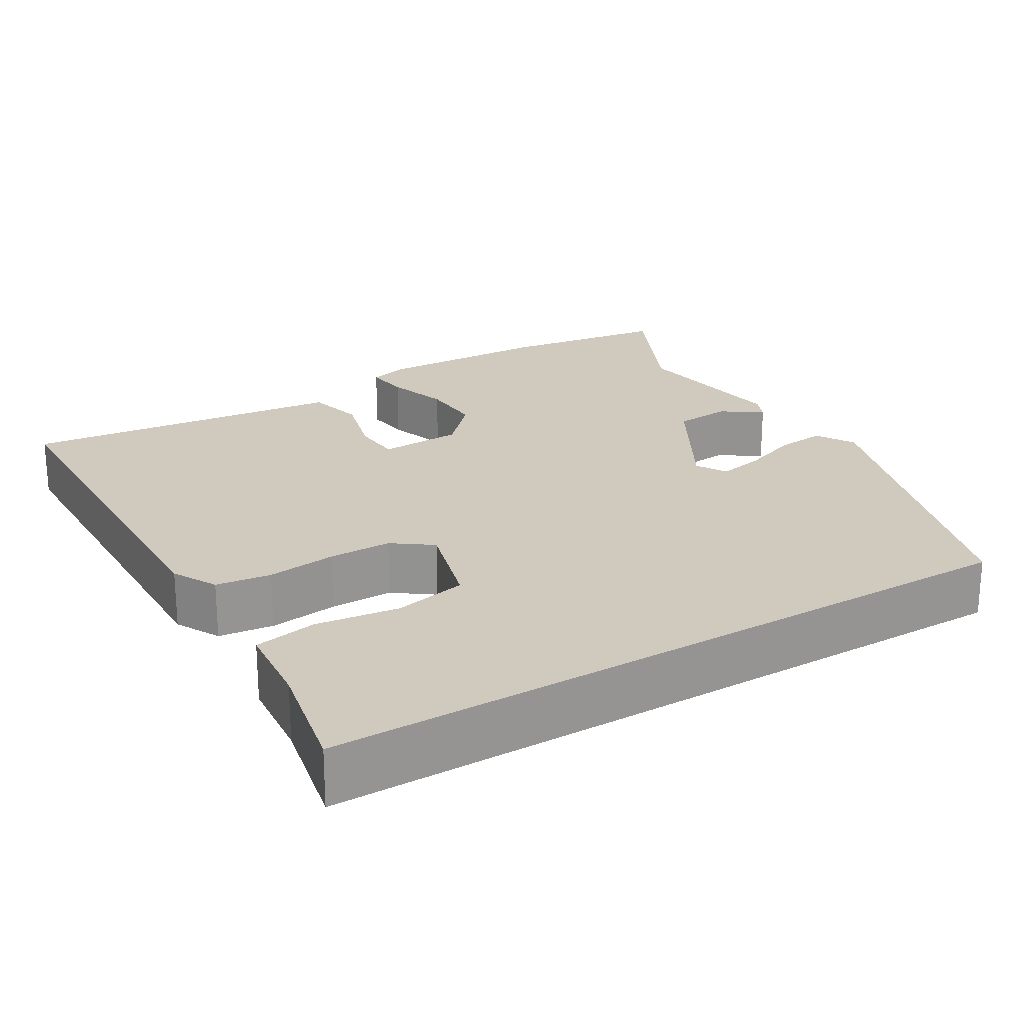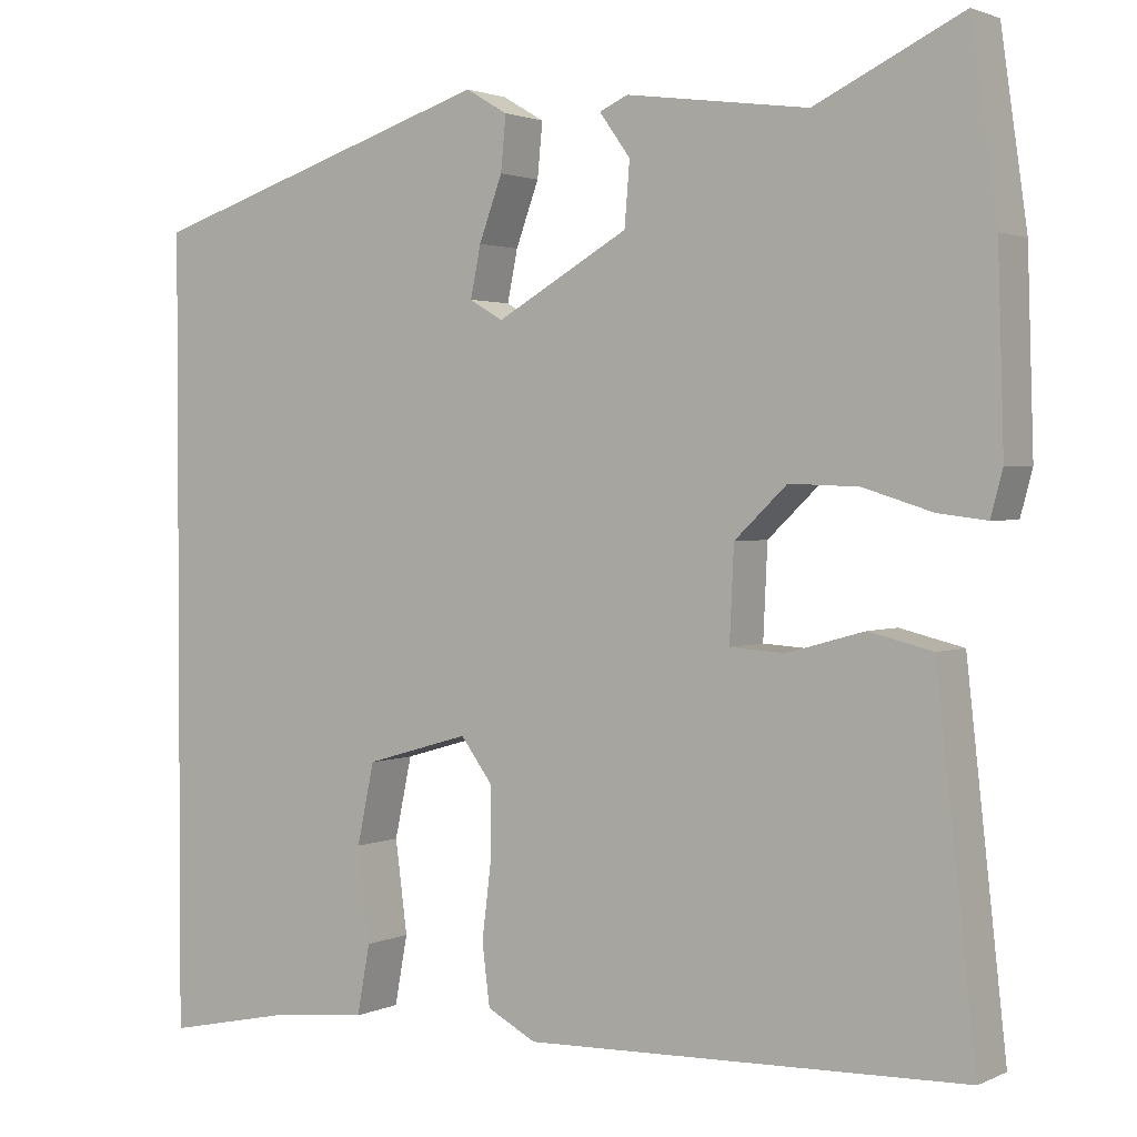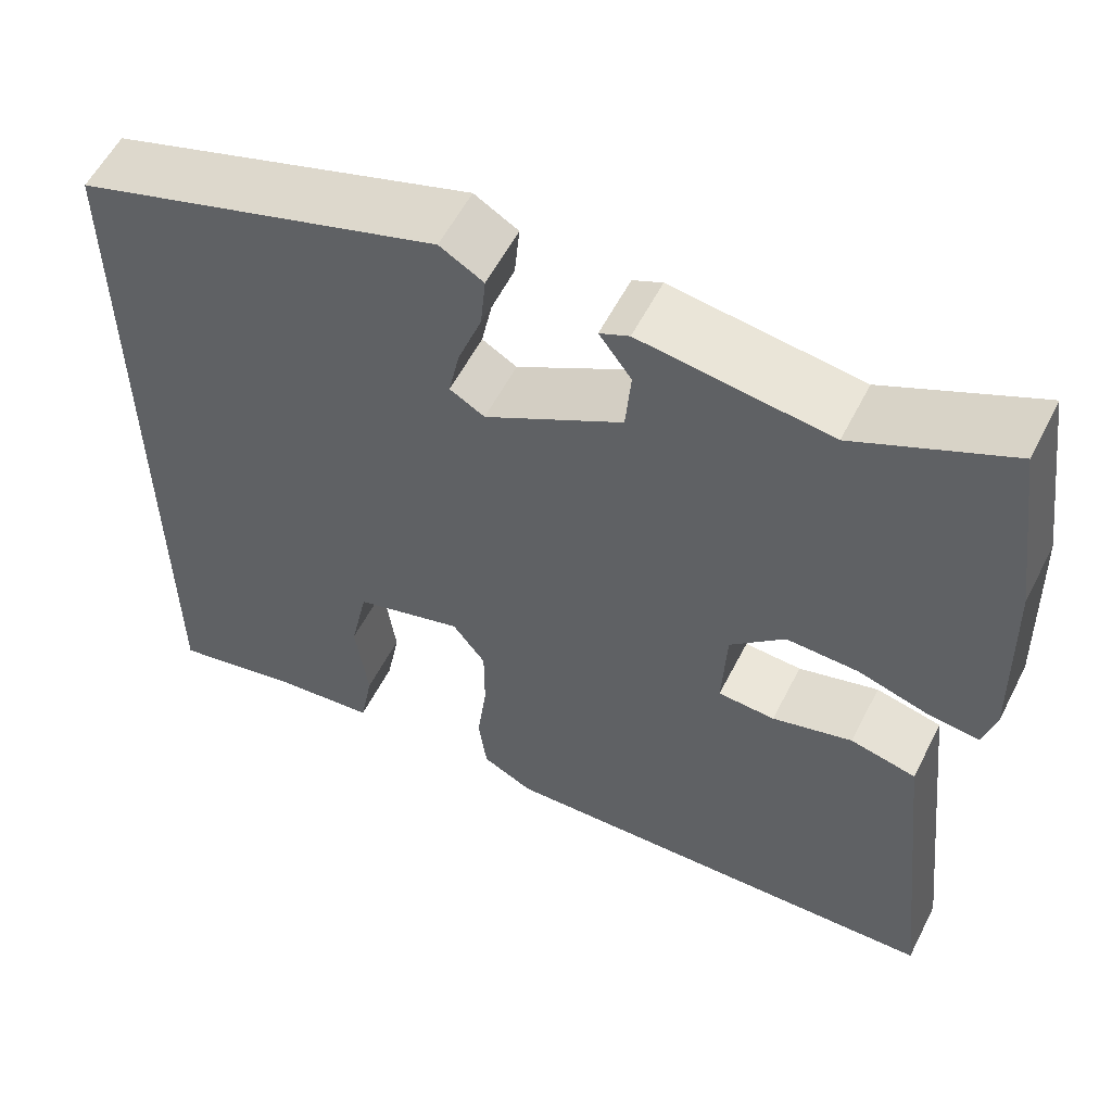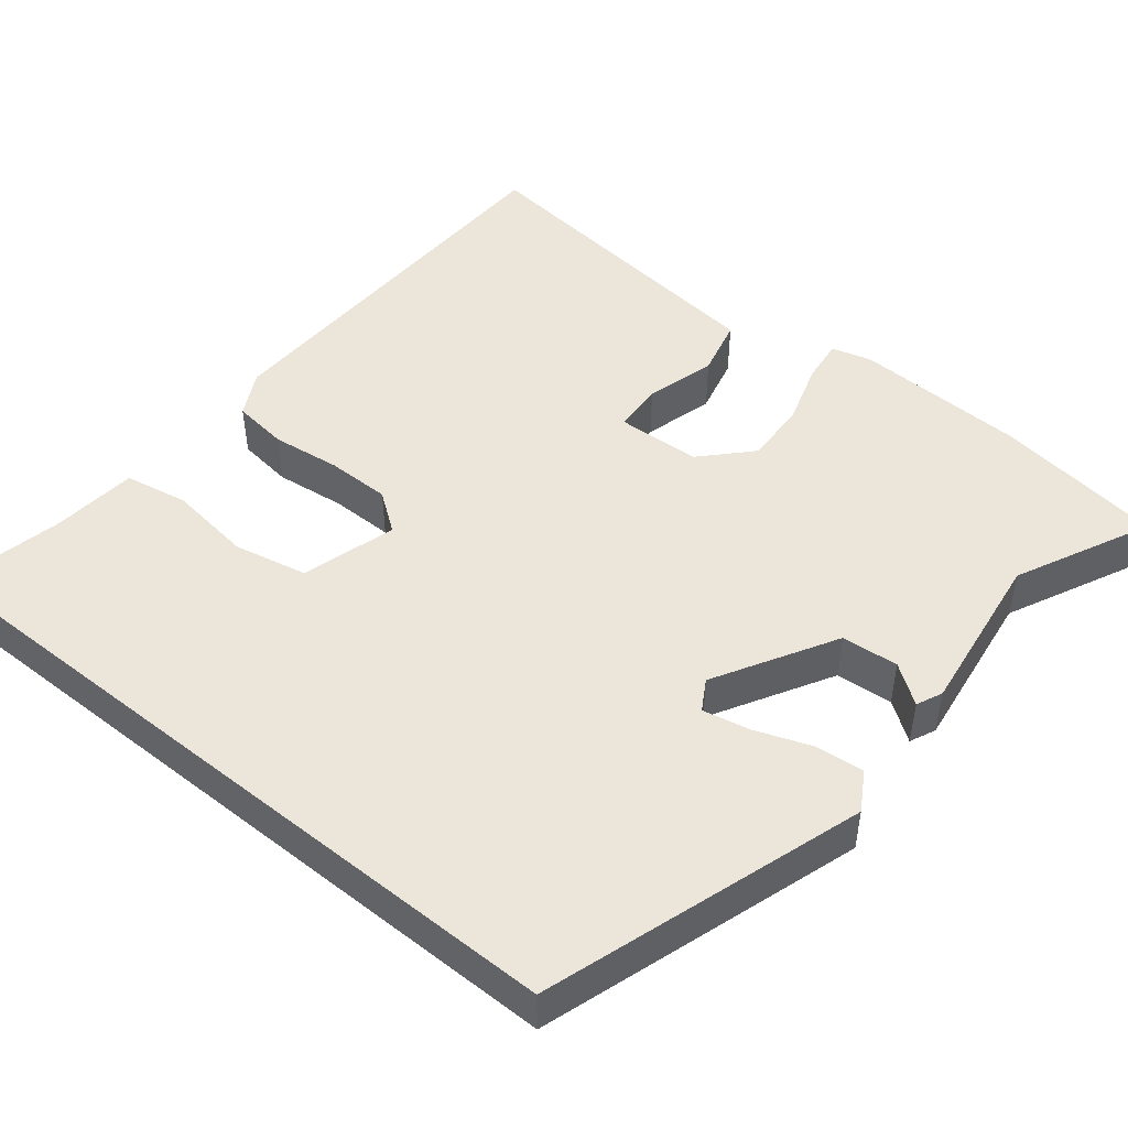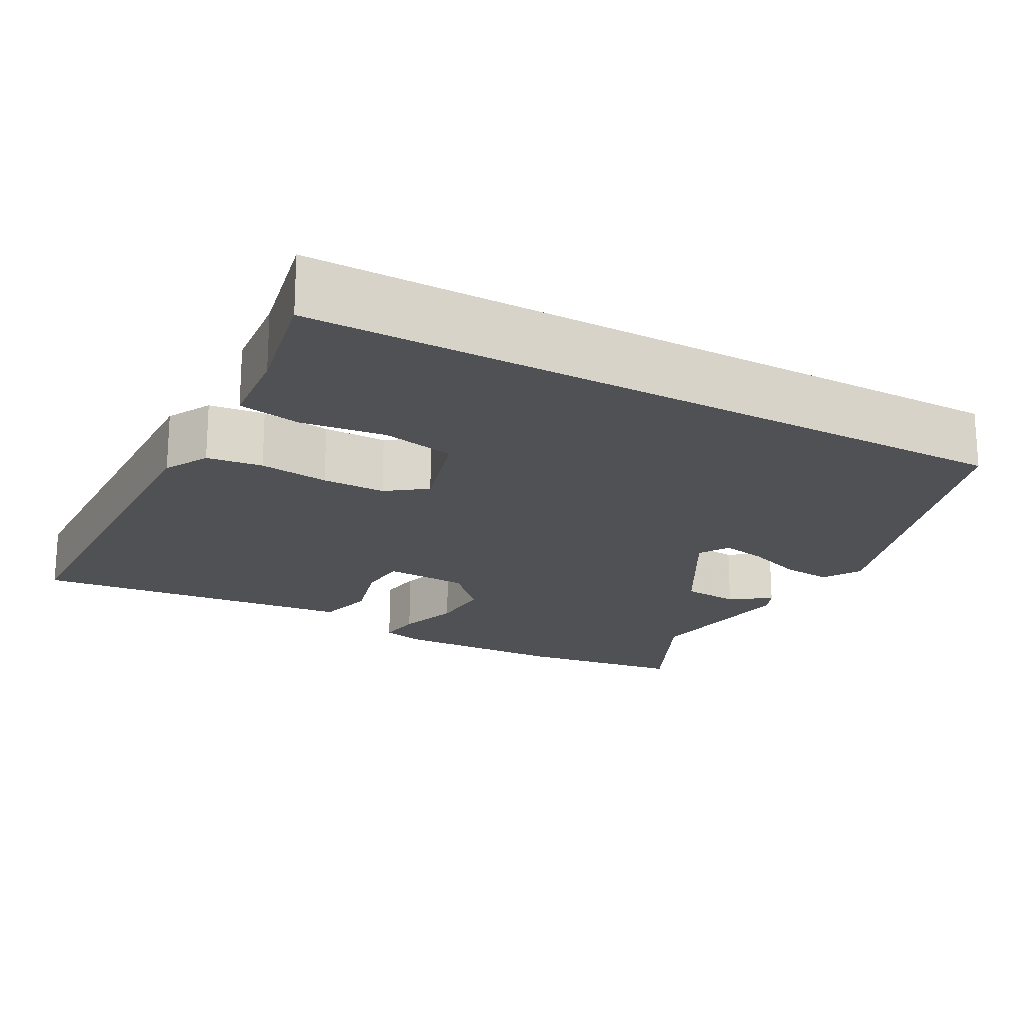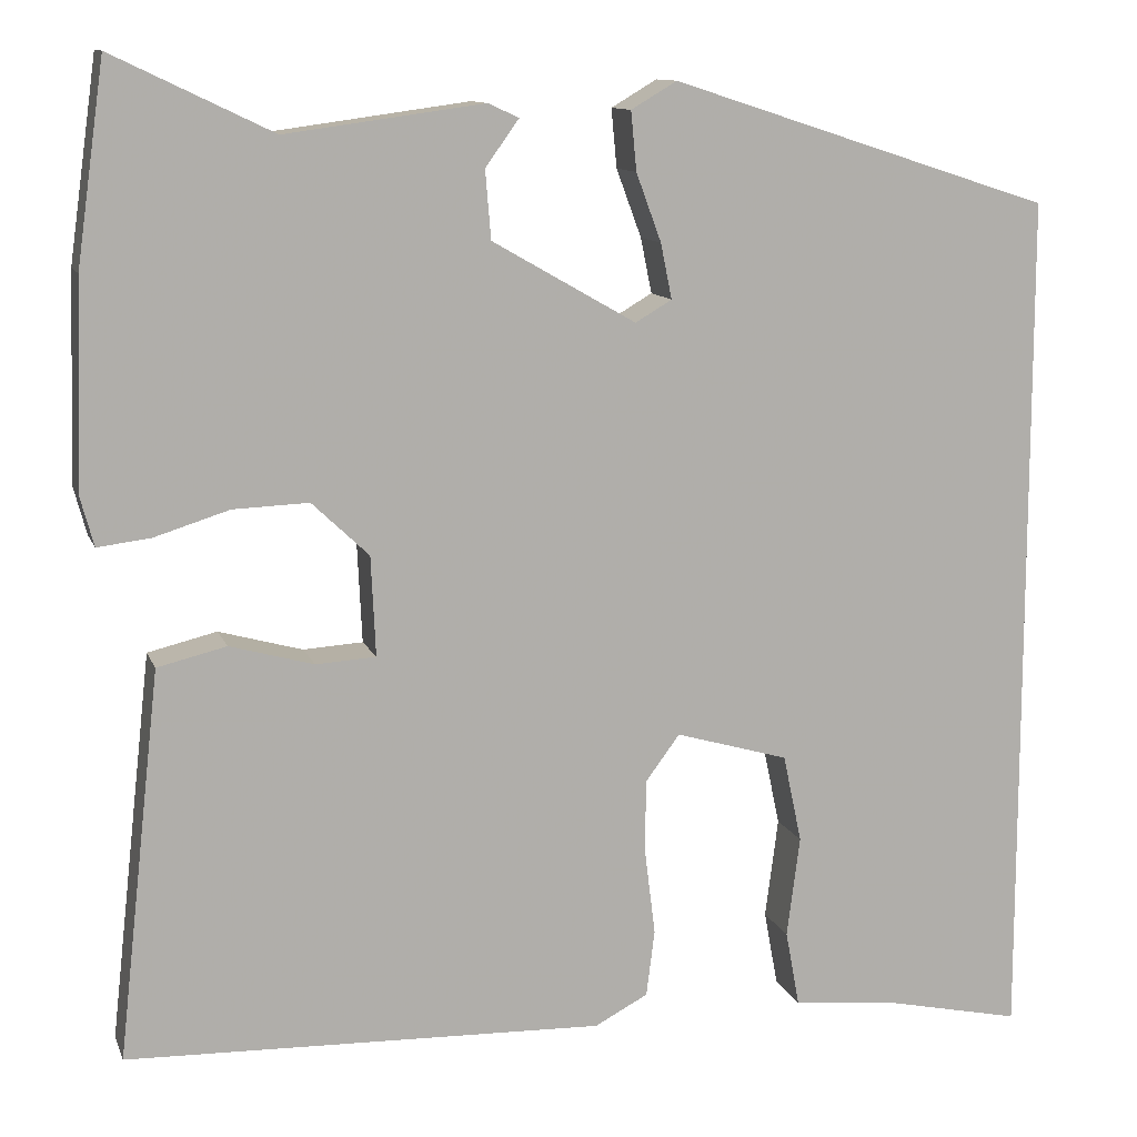
<metadata>
{"format":"obj","ext":"obj","renderer":"f3d","projection":"perspective","resolution":1024,"background":"white","views":[{"elev":22.9,"azim":-121.2,"up":"+Y"},{"elev":1.9,"azim":33.0,"up":"+Z"},{"elev":57.4,"azim":26.9,"up":"+Z"},{"elev":48.0,"azim":-51.1,"up":"+Y"},{"elev":-19.6,"azim":-118.8,"up":"+Y"},{"elev":11.4,"azim":164.2,"up":"+Z"}]}
</metadata>
<code>
v -0.5 0.07 0.394
v -0.091 0.07 0.526
v -0.042 0.07 0.497
v -0.048 0.07 0.434
v -0.075 0.07 0.361
v -0.087 0.07 0.302
v -0.048 0.07 0.279
v 0.106 0.07 0.367
v 0.112 0.07 0.44
v 0.076 0.07 0.49
v 0.109 0.07 0.505
v 0.321 0.07 0.476
v 0.492 0.07 0.558
v 0.522 0.07 0.344
v 0.529 0.07 0.123
v 0.515 0.07 0.071
v 0.458 0.07 0.078
v 0.378 0.07 0.103
v 0.297 0.07 0.106
v 0.236 0.07 0.048
v 0.231 0.07 -0.059
v 0.295 0.07 -0.063
v 0.385 0.07 -0.038
v 0.459 0.07 -0.056
v 0.474 0.07 -0.191
v 0.505 0.07 -0.471
v -0.007 0.07 -0.487
v -0.064 0.07 -0.457
v -0.073 0.07 -0.386
v -0.062 0.07 -0.297
v -0.062 0.07 -0.216
v -0.099 0.07 -0.166
v -0.22 0.07 -0.201
v -0.24 0.07 -0.295
v -0.226 0.07 -0.403
v -0.241 0.07 -0.484
v -0.35 0.07 -0.495
v -0.5 0.07 -0.527
v -0.5 0 0.394
v -0.091 0 0.526
v -0.042 0 0.497
v -0.048 0 0.434
v -0.075 0 0.361
v -0.087 0 0.302
v -0.048 0 0.279
v 0.106 0 0.367
v 0.112 0 0.44
v 0.076 0 0.49
v 0.109 0 0.505
v 0.321 0 0.476
v 0.492 0 0.558
v 0.522 0 0.344
v 0.529 0 0.123
v 0.515 0 0.071
v 0.458 0 0.078
v 0.378 0 0.103
v 0.297 0 0.106
v 0.236 0 0.048
v 0.231 0 -0.059
v 0.295 0 -0.063
v 0.385 0 -0.038
v 0.459 0 -0.056
v 0.474 0 -0.191
v 0.505 0 -0.471
v -0.007 0 -0.487
v -0.064 0 -0.457
v -0.073 0 -0.386
v -0.062 0 -0.297
v -0.062 0 -0.216
v -0.099 0 -0.166
v -0.22 0 -0.201
v -0.24 0 -0.295
v -0.226 0 -0.403
v -0.241 0 -0.484
v -0.35 0 -0.495
v -0.5 0 -0.527
f 1 2 3
f 38 1 3
f 37 38 3
f 34 35 36 37
f 33 34 37
f 33 37 3
f 28 29 30
f 27 28 30
f 26 27 30
f 25 26 30
f 24 25 30
f 23 24 30
f 22 23 30
f 21 22 30 31
f 20 21 31 32
f 16 17 18
f 15 16 18
f 14 15 18
f 13 14 18
f 12 13 18
f 11 12 18
f 10 11 18
f 9 10 18
f 8 9 18 19
f 20 32 33
f 19 20 33
f 8 19 33
f 7 8 33
f 3 4 5
f 33 3 5
f 6 7 33
f 5 6 33
f 41 40 39
f 41 39 76
f 41 76 75
f 75 74 73 72
f 75 72 71
f 41 75 71
f 68 67 66
f 68 66 65
f 68 65 64
f 68 64 63
f 68 63 62
f 68 62 61
f 68 61 60
f 69 68 60 59
f 70 69 59 58
f 56 55 54
f 56 54 53
f 56 53 52
f 56 52 51
f 56 51 50
f 56 50 49
f 56 49 48
f 56 48 47
f 57 56 47 46
f 71 70 58
f 71 58 57
f 71 57 46
f 71 46 45
f 43 42 41
f 43 41 71
f 71 45 44
f 71 44 43
f 1 39 40 2
f 2 40 41 3
f 3 41 42 4
f 4 42 43 5
f 5 43 44 6
f 6 44 45 7
f 7 45 46 8
f 8 46 47 9
f 9 47 48 10
f 10 48 49 11
f 11 49 50 12
f 12 50 51 13
f 13 51 52 14
f 14 52 53 15
f 15 53 54 16
f 16 54 55 17
f 17 55 56 18
f 18 56 57 19
f 19 57 58 20
f 20 58 59 21
f 21 59 60 22
f 22 60 61 23
f 23 61 62 24
f 24 62 63 25
f 25 63 64 26
f 26 64 65 27
f 27 65 66 28
f 28 66 67 29
f 29 67 68 30
f 30 68 69 31
f 31 69 70 32
f 32 70 71 33
f 33 71 72 34
f 34 72 73 35
f 35 73 74 36
f 36 74 75 37
f 37 75 76 38
f 38 76 39 1

</code>
